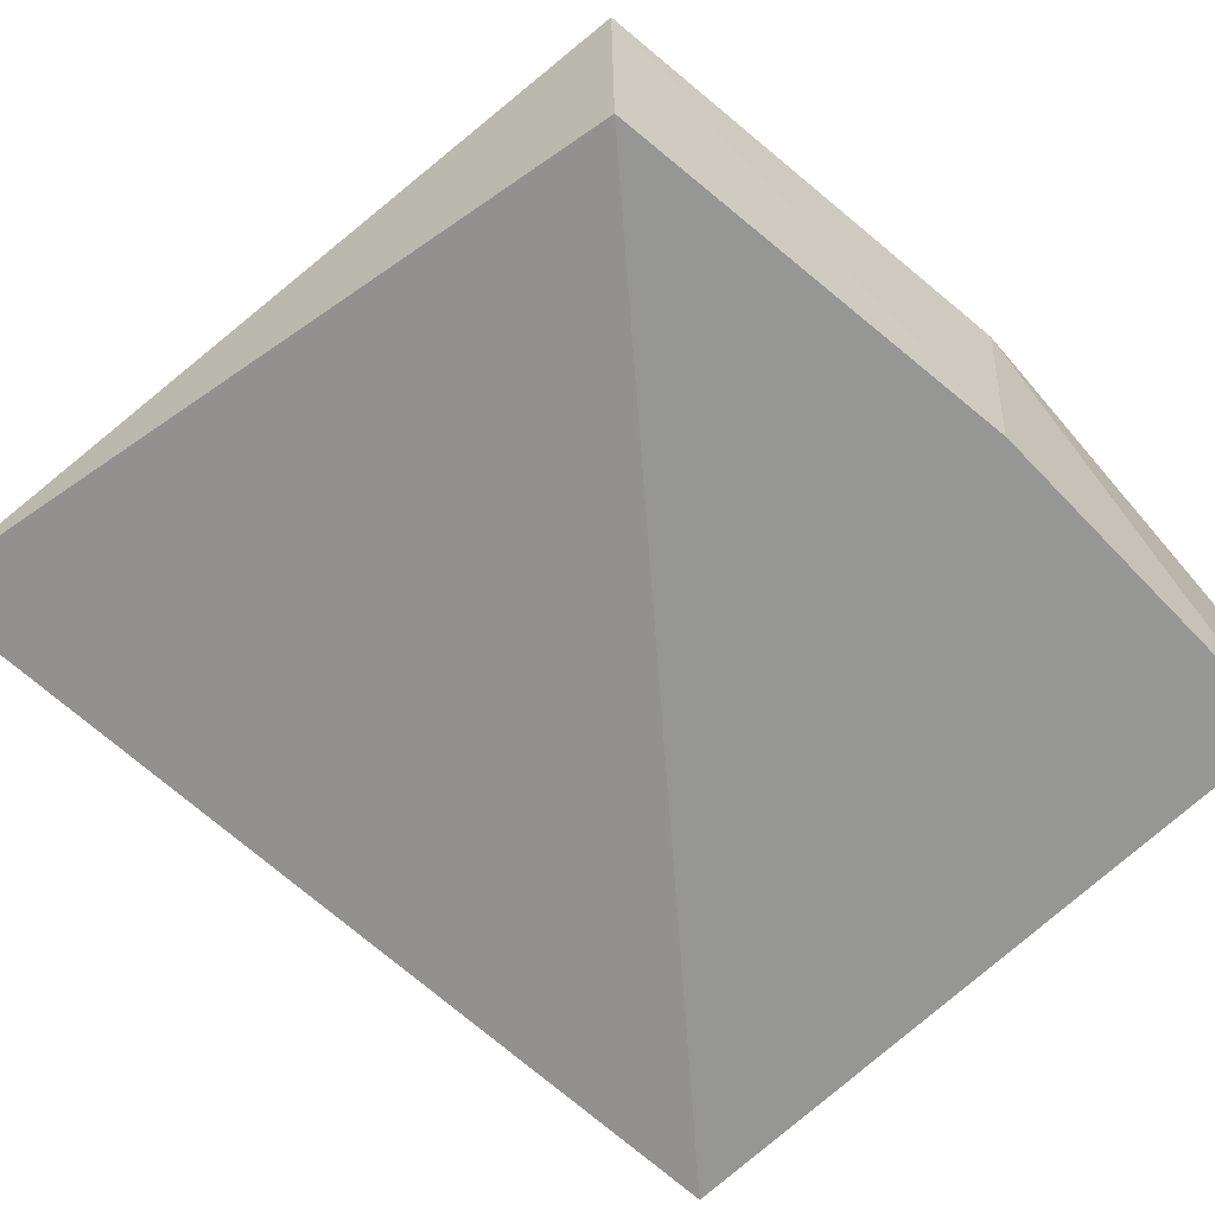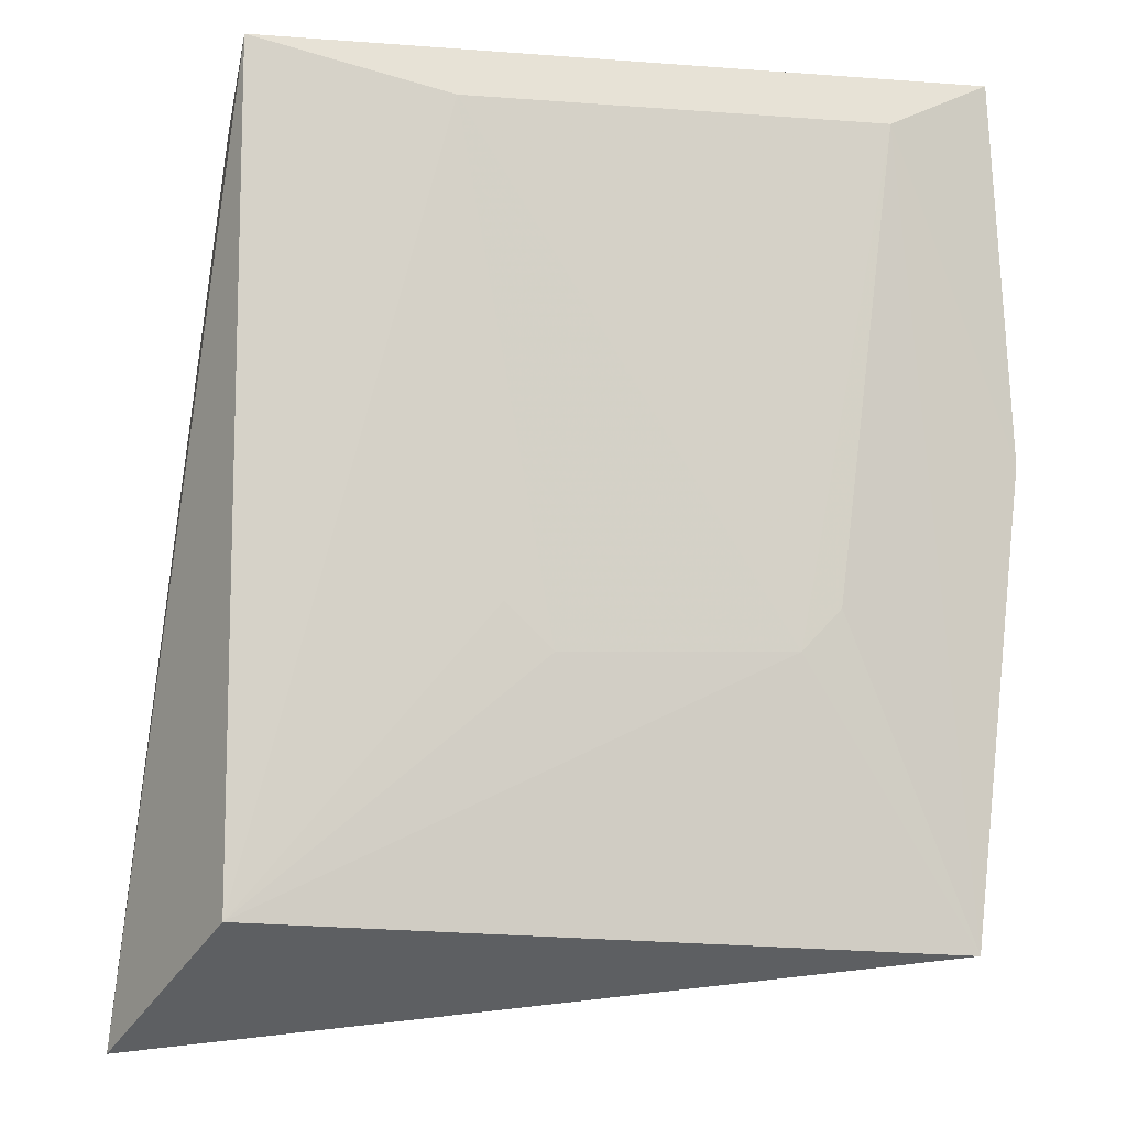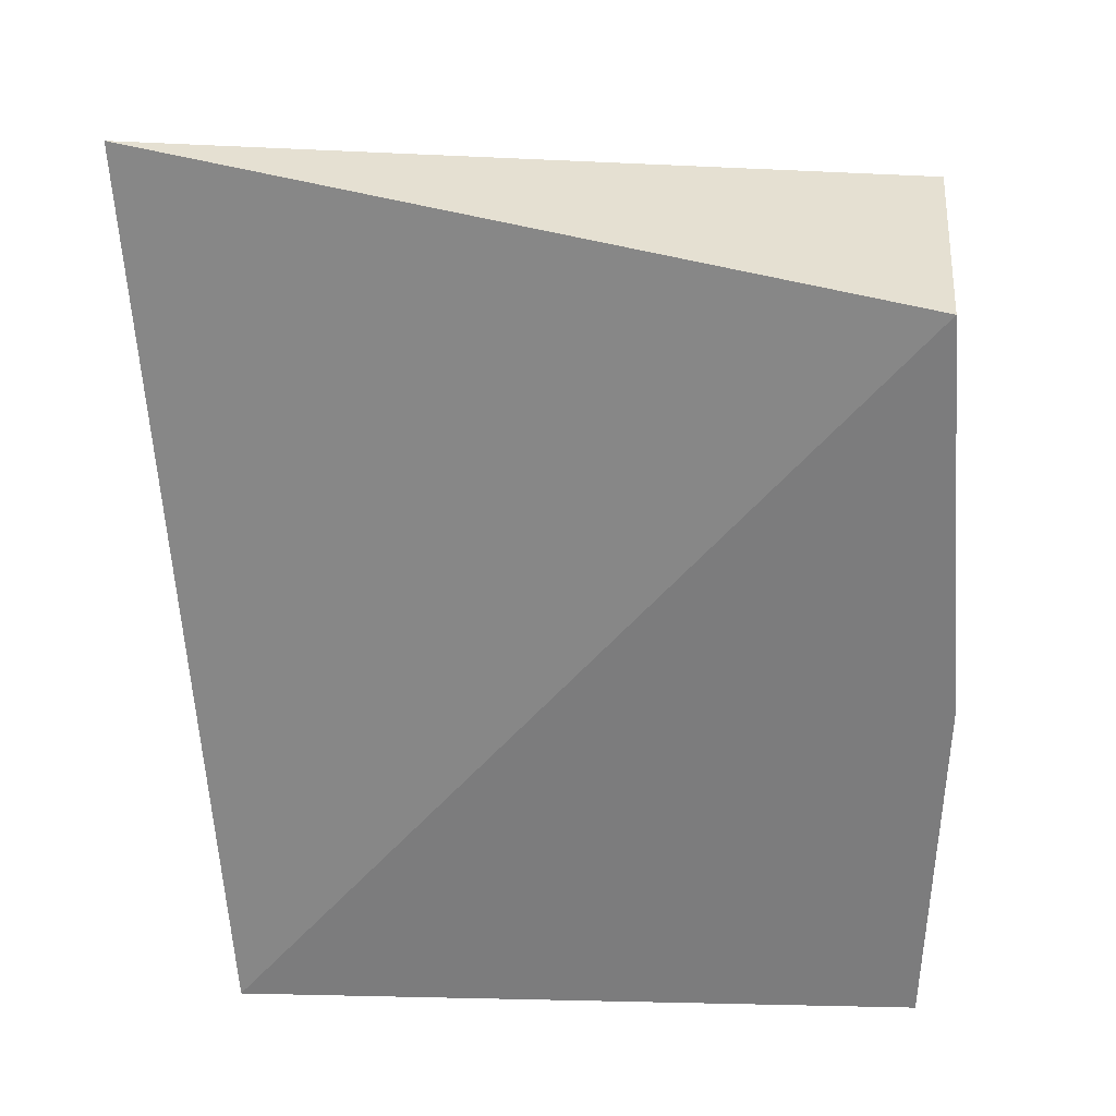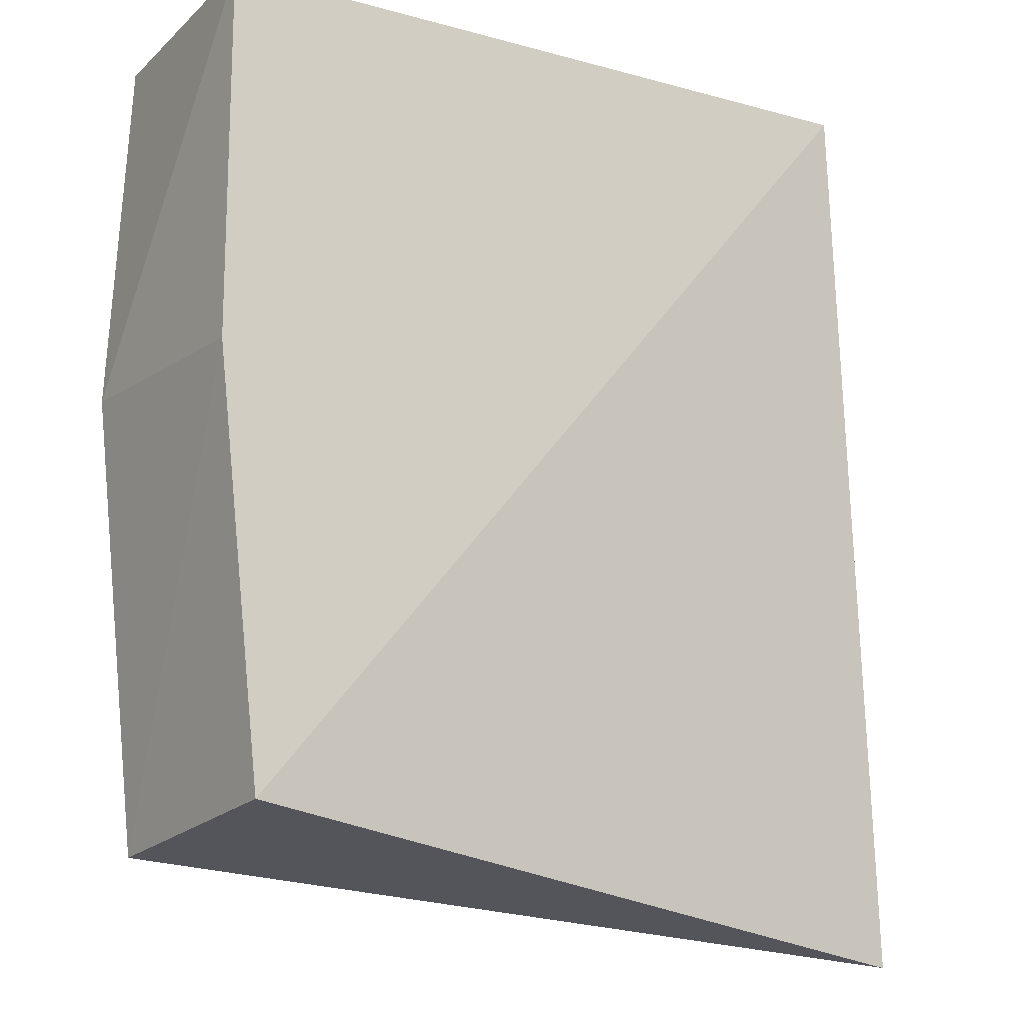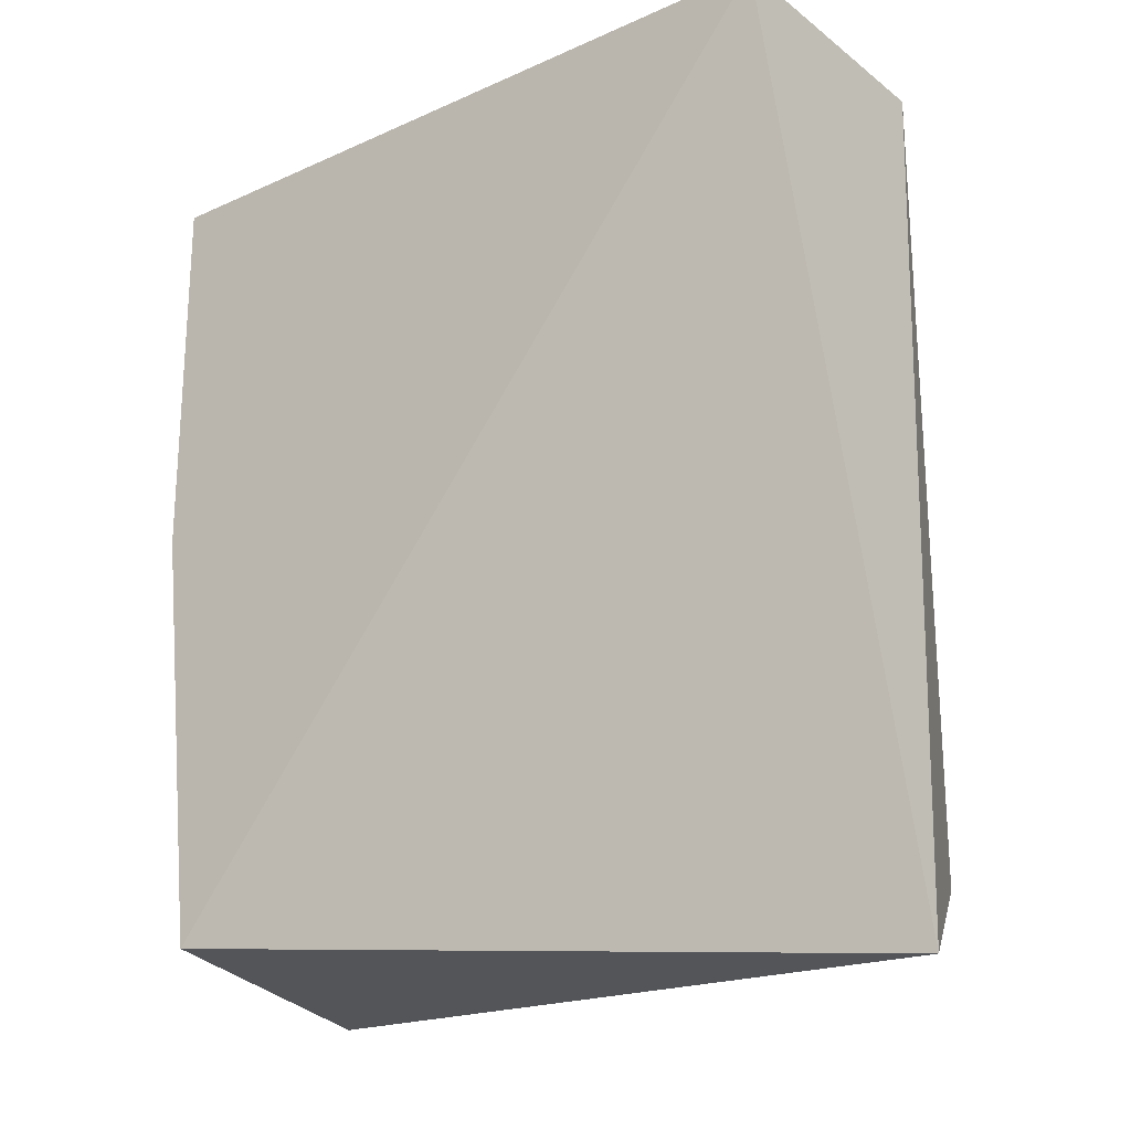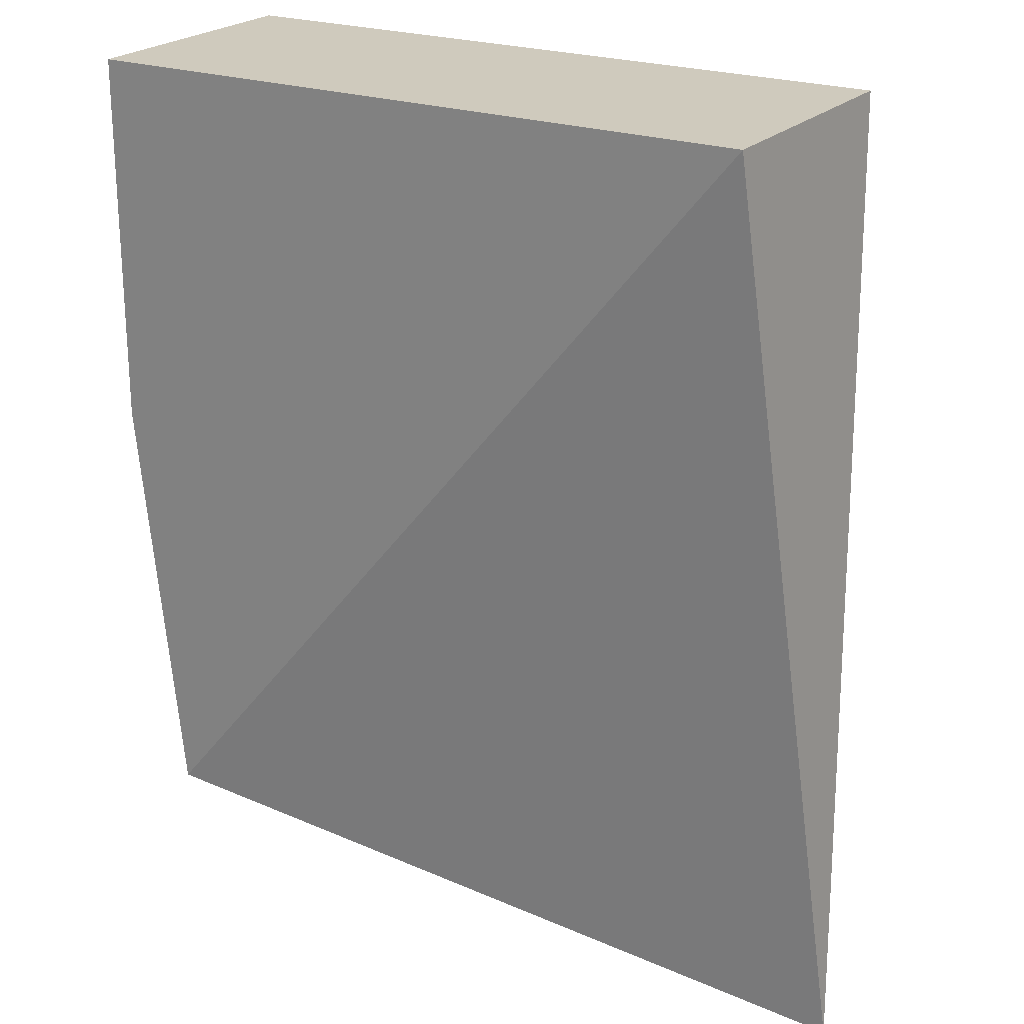
<metadata>
{"format":"obj","ext":"obj","renderer":"f3d","projection":"perspective","resolution":1024,"background":"white","views":[{"elev":-67.7,"azim":44.0,"up":"+Z"},{"elev":-10.6,"azim":-10.5,"up":"+Y"},{"elev":-58.8,"azim":-1.6,"up":"+Z"},{"elev":-15.7,"azim":150.3,"up":"+Y"},{"elev":-23.6,"azim":-142.5,"up":"+Y"},{"elev":22.8,"azim":-148.3,"up":"+Y"}]}
</metadata>
<code>
v 0.09363 -0.1493 0.4689
v 0.087 -0.1414 0.3864
v 0.1024 0.1164 0.4718
v -0.1252 0.1163 0.4727
v -0.1548 -0.1773 0.4104
v -0.1251 0.1162 0.3864
v 0.03933 -0.06258 0.4763
v 0.1095 -0.002723 0.4689
v 0.1022 0.1162 0.3864
v 0.07014 0.1003 0.4764
v -0.1253 -0.1415 0.4726
v 0.1022 -0.004997 0.3864
v 0.0518 -0.04941 0.4762
v -0.06287 0.1003 0.4769
v -0.04809 -0.05016 0.4763
v -0.03339 -0.06458 0.4763
f 5 2 1
f 6 4 3
f 6 5 4
f 6 2 5
f 9 6 3
f 9 2 6
f 9 3 8
f 10 3 4
f 10 8 3
f 10 1 8
f 11 5 1
f 11 1 7
f 11 4 5
f 12 8 1
f 12 1 2
f 12 9 8
f 12 2 9
f 13 10 7
f 13 7 1
f 13 1 10
f 14 10 4
f 14 7 10
f 14 4 11
f 15 14 11
f 16 15 11
f 16 11 7
f 16 7 14
f 16 14 15

</code>
